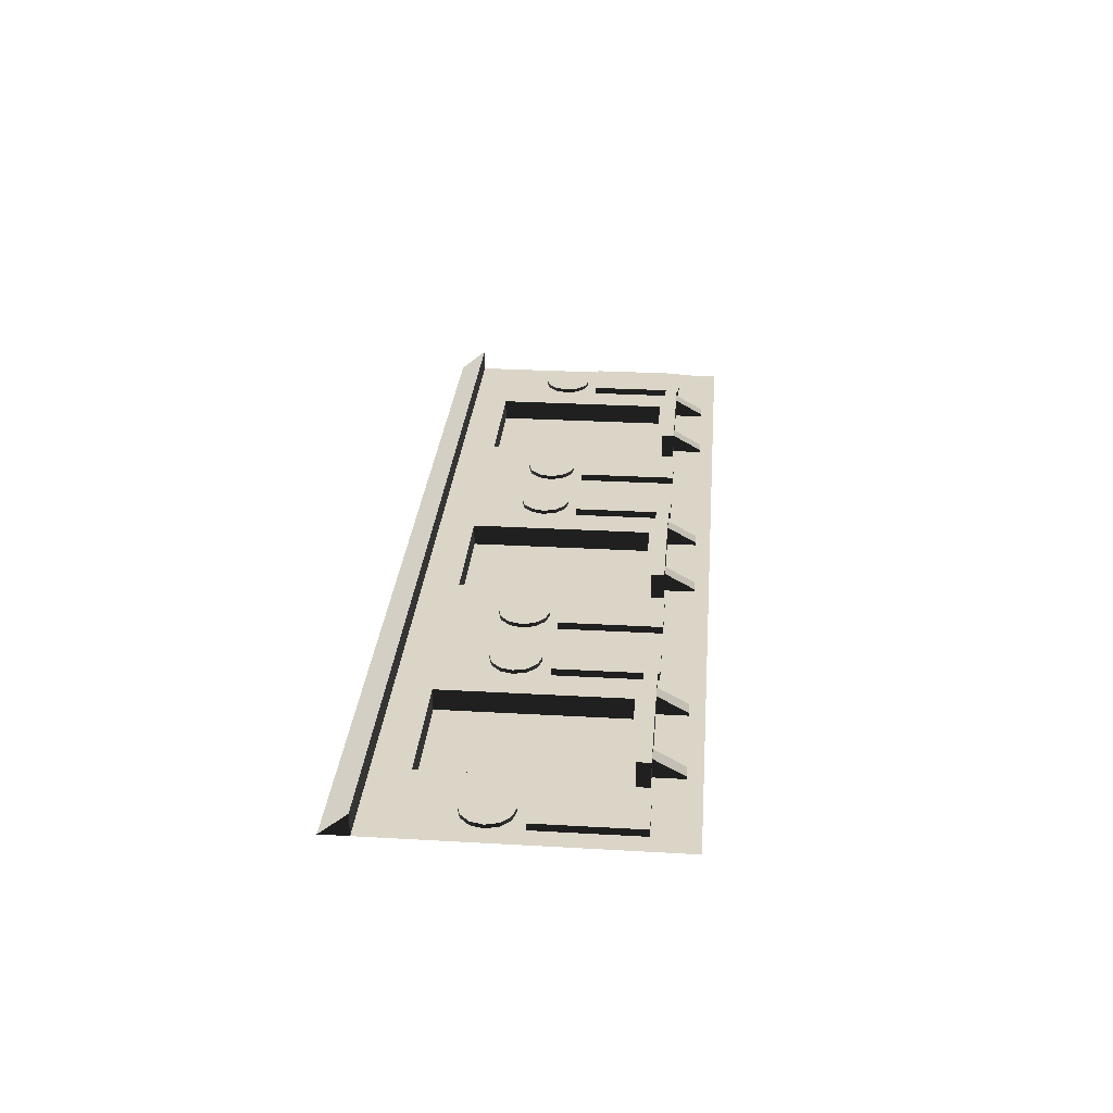
<metadata>
{"format":"obj","ext":"obj","renderer":"f3d","projection":"perspective","resolution":1024,"background":"white","views":[{"elev":29.6,"azim":94.8,"up":"+Z"}]}
</metadata>
<code>
v 1.155e-08 -157.5 0.000244
v 1.018e-05 -143.7 11.37
v 1.155e-08 -143.7 0.000244
v -472.4 -157.5 0.0002534
v -472.4 -143.7 0.0002534
v -472.4 -143.7 11.37
v -47.58 -125.4 -11.19
v -109.9 -125.4 -11.19
v -109.9 -32.12 -11.19
v -47.58 -32.12 -11.19
v -47.58 -125.4 4.988e-06
v -47.58 -125.4 -11.19
v -47.58 -32.12 -11.19
v -47.58 -32.12 4.988e-06
v -47.58 -32.12 4.988e-06
v -47.58 -32.12 -11.19
v -109.9 -32.12 -11.19
v -109.9 -32.12 4.388e-06
v -109.9 -32.12 4.388e-06
v -109.9 -32.12 -11.19
v -109.9 -125.4 -11.19
v -109.9 -125.4 4.388e-06
v -109.9 -125.4 4.388e-06
v -109.9 -125.4 -11.19
v -47.58 -125.4 -11.19
v -47.58 -125.4 4.988e-06
v -116 -22.27 -2.636
v -43.07 -22.27 -2.636
v -43.07 -22.27 12.98
v -116 -22.27 12.98
v -116 -28.78 -2.636
v -116 -28.78 12.98
v -43.07 -28.78 12.98
v -43.07 -28.78 -2.636
v -43.07 -22.27 -2.636
v -43.07 -28.78 -2.636
v -43.07 -28.78 12.98
v -43.07 -22.27 12.98
v -43.07 -22.27 12.98
v -43.07 -28.78 12.98
v -116 -28.78 12.98
v -116 -22.27 12.98
v -116 -22.27 12.98
v -116 -28.78 12.98
v -116 -28.78 -2.636
v -116 -22.27 -2.636
v -57.47 -7.339 -5.425
v -50.44 -7.339 -5.425
v -50.44 -7.339 1.453
v -57.47 -7.339 1.453
v -50.44 -7.339 -5.425
v -50.44 -23.11 -5.425
v -50.44 -23.11 10.19
v -50.44 -7.339 1.453
v -50.44 -7.339 1.453
v -50.44 -23.11 10.19
v -57.47 -23.11 10.19
v -57.47 -7.339 1.453
v -57.47 -7.339 1.453
v -57.47 -23.11 10.19
v -57.47 -23.11 -5.425
v -57.47 -7.339 -5.425
v -35.1 -72.19 3.614
v -35.1 -21.44 3.614
v -9.724 -21.44 3.614
v -9.724 -72.19 3.614
v -35.1 -72.19 -2.832
v -35.1 -72.19 3.614
v -9.724 -72.19 3.614
v -9.724 -72.19 -2.832
v -9.724 -72.19 -2.832
v -9.724 -72.19 3.614
v -9.724 -21.44 3.614
v -9.724 -21.44 -2.832
v -9.724 -21.44 -2.832
v -9.724 -21.44 3.614
v -35.1 -21.44 3.614
v -35.1 -21.44 -2.832
v -35.1 -21.44 -2.832
v -35.1 -21.44 3.614
v -35.1 -72.19 3.614
v -35.1 -72.19 -2.832
v -11.19 -83.43 -2.104
v -15.8 -78.82 1.973
v -15.8 -78.82 -2.104
v -11.19 -83.43 1.973
v -9.506 -89.72 -2.104
v -9.506 -89.72 1.973
v -11.19 -96.01 -2.104
v -9.506 -89.72 1.973
v -9.506 -89.72 -2.104
v -11.19 -96.01 1.973
v -15.8 -100.6 -2.104
v -15.8 -100.6 1.973
v -22.09 -102.3 -2.104
v -22.09 -102.3 1.973
v -28.38 -100.6 -2.104
v -22.09 -102.3 1.973
v -22.09 -102.3 -2.104
v -28.38 -100.6 1.973
v -32.98 -96.01 -2.104
v -32.98 -96.01 1.973
v -34.67 -89.72 -2.104
v -34.67 -89.72 1.973
v -32.98 -83.43 -2.104
v -34.67 -89.72 1.973
v -34.67 -89.72 -2.104
v -32.98 -83.43 1.973
v -28.38 -78.82 -2.104
v -28.38 -78.82 1.973
v -22.09 -77.14 -2.104
v -22.09 -77.14 1.973
v -15.8 -78.82 -2.104
v -22.09 -77.14 1.973
v -22.09 -77.14 -2.104
v -15.8 -78.82 1.973
v -11.19 -83.43 1.973
v -9.506 -89.72 1.973
v -11.19 -96.01 1.973
v -15.8 -78.82 1.973
v -15.8 -100.6 1.973
v -22.09 -77.14 1.973
v -22.09 -102.3 1.973
v -28.38 -78.82 1.973
v -28.38 -100.6 1.973
v -32.98 -83.43 1.973
v -32.98 -96.01 1.973
v -34.67 -89.72 1.973
v -151.5 -72.19 3.614
v -151.5 -21.44 3.614
v -126.2 -21.44 3.614
v -126.2 -72.19 3.614
v -151.5 -72.19 -2.832
v -151.5 -72.19 3.614
v -126.2 -72.19 3.614
v -126.2 -72.19 -2.832
v -126.2 -72.19 -2.832
v -126.2 -72.19 3.614
v -126.2 -21.44 3.614
v -126.2 -21.44 -2.832
v -126.2 -21.44 -2.832
v -126.2 -21.44 3.614
v -151.5 -21.44 3.614
v -151.5 -21.44 -2.832
v -151.5 -21.44 -2.832
v -151.5 -21.44 3.614
v -151.5 -72.19 3.614
v -151.5 -72.19 -2.832
v -127.6 -83.43 -2.104
v -132.2 -78.82 1.973
v -132.2 -78.82 -2.104
v -127.6 -83.43 1.973
v -126 -89.72 -2.104
v -126 -89.72 1.973
v -127.6 -96.01 -2.104
v -126 -89.72 1.973
v -126 -89.72 -2.104
v -127.6 -96.01 1.973
v -132.2 -100.6 -2.104
v -132.2 -100.6 1.973
v -138.5 -102.3 -2.104
v -138.5 -102.3 1.973
v -144.8 -100.6 -2.104
v -138.5 -102.3 1.973
v -138.5 -102.3 -2.104
v -144.8 -100.6 1.973
v -149.4 -96.01 -2.104
v -149.4 -96.01 1.973
v -151.1 -89.72 -2.104
v -151.1 -89.72 1.973
v -149.4 -83.43 -2.104
v -151.1 -89.72 1.973
v -151.1 -89.72 -2.104
v -149.4 -83.43 1.973
v -144.8 -78.82 -2.104
v -144.8 -78.82 1.973
v -138.5 -77.14 -2.104
v -138.5 -77.14 1.973
v -132.2 -78.82 -2.104
v -138.5 -77.14 1.973
v -138.5 -77.14 -2.104
v -132.2 -78.82 1.973
v -127.6 -83.43 1.973
v -126 -89.72 1.973
v -127.6 -96.01 1.973
v -132.2 -78.82 1.973
v -132.2 -100.6 1.973
v -138.5 -77.14 1.973
v -138.5 -102.3 1.973
v -144.8 -78.82 1.973
v -144.8 -100.6 1.973
v -149.4 -83.43 1.973
v -149.4 -96.01 1.973
v -151.1 -89.72 1.973
v -205.1 -125.4 -11.19
v -267.4 -125.4 -11.19
v -267.4 -32.12 -11.19
v -205.1 -32.12 -11.19
v -205.1 -125.4 1.437e-05
v -205.1 -125.4 -11.19
v -205.1 -32.12 -11.19
v -205.1 -32.12 -4.398e-06
v -205.1 -32.12 -4.398e-06
v -205.1 -32.12 -11.19
v -267.4 -32.12 -11.19
v -267.4 -32.12 -4.999e-06
v -267.4 -32.12 -4.999e-06
v -267.4 -32.12 -11.19
v -267.4 -125.4 -11.19
v -267.4 -125.4 1.377e-05
v -267.4 -125.4 1.377e-05
v -267.4 -125.4 -11.19
v -205.1 -125.4 -11.19
v -205.1 -125.4 1.437e-05
v -273.4 -22.27 -2.636
v -200.6 -22.27 -2.636
v -200.6 -22.27 12.98
v -273.4 -22.27 12.98
v -273.4 -28.78 -2.636
v -273.4 -28.78 12.98
v -200.6 -28.78 12.98
v -200.6 -28.78 -2.636
v -200.6 -22.27 -2.636
v -200.6 -28.78 -2.636
v -200.6 -28.78 12.98
v -200.6 -22.27 12.98
v -200.6 -22.27 12.98
v -200.6 -28.78 12.98
v -273.4 -28.78 12.98
v -273.4 -22.27 12.98
v -273.4 -22.27 12.98
v -273.4 -28.78 12.98
v -273.4 -28.78 -2.636
v -273.4 -22.27 -2.636
v -215 -7.339 -5.425
v -207.9 -7.339 -5.425
v -207.9 -7.339 1.453
v -215 -7.339 1.453
v -207.9 -7.339 -5.425
v -207.9 -23.11 -5.425
v -207.9 -23.11 10.19
v -207.9 -7.339 1.453
v -207.9 -7.339 1.453
v -207.9 -23.11 10.19
v -215 -23.11 10.19
v -215 -7.339 1.453
v -215 -7.339 1.453
v -215 -23.11 10.19
v -215 -23.11 -5.425
v -215 -7.339 -5.425
v -192.6 -72.19 3.614
v -192.6 -21.44 3.614
v -167.2 -21.44 3.614
v -167.2 -72.19 3.614
v -192.6 -72.19 -2.832
v -192.6 -72.19 3.614
v -167.2 -72.19 3.614
v -167.2 -72.19 -2.832
v -167.2 -72.19 -2.832
v -167.2 -72.19 3.614
v -167.2 -21.44 3.614
v -167.2 -21.44 -2.832
v -167.2 -21.44 -2.832
v -167.2 -21.44 3.614
v -192.6 -21.44 3.614
v -192.6 -21.44 -2.832
v -192.6 -21.44 -2.832
v -192.6 -21.44 3.614
v -192.6 -72.19 3.614
v -192.6 -72.19 -2.832
v -168.7 -83.43 -2.104
v -173.3 -78.82 1.973
v -173.3 -78.82 -2.104
v -168.7 -83.43 1.973
v -167 -89.72 -2.104
v -167 -89.72 1.973
v -168.7 -96.01 -2.104
v -167 -89.72 1.973
v -167 -89.72 -2.104
v -168.7 -96.01 1.973
v -173.3 -100.6 -2.104
v -173.3 -100.6 1.973
v -179.6 -102.3 -2.104
v -179.6 -102.3 1.973
v -185.9 -100.6 -2.104
v -179.6 -102.3 1.973
v -179.6 -102.3 -2.104
v -185.9 -100.6 1.973
v -190.5 -96.01 -2.104
v -190.5 -96.01 1.973
v -192.2 -89.72 -2.104
v -192.2 -89.72 1.973
v -190.5 -83.43 -2.104
v -192.2 -89.72 1.973
v -192.2 -89.72 -2.104
v -190.5 -83.43 1.973
v -185.9 -78.82 -2.104
v -185.9 -78.82 1.973
v -179.6 -77.14 -2.104
v -179.6 -77.14 1.973
v -173.3 -78.82 -2.104
v -179.6 -77.14 1.973
v -179.6 -77.14 -2.104
v -173.3 -78.82 1.973
v -168.7 -83.43 1.973
v -167 -89.72 1.973
v -168.7 -96.01 1.973
v -173.3 -78.82 1.973
v -173.3 -100.6 1.973
v -179.6 -77.14 1.973
v -179.6 -102.3 1.973
v -185.9 -78.82 1.973
v -185.9 -100.6 1.973
v -190.5 -83.43 1.973
v -190.5 -96.01 1.973
v -192.2 -89.72 1.973
v -309.1 -72.19 3.614
v -309.1 -21.44 3.614
v -283.7 -21.44 3.614
v -283.7 -72.19 3.614
v -309.1 -72.19 -2.832
v -309.1 -72.19 3.614
v -283.7 -72.19 3.614
v -283.7 -72.19 -2.832
v -283.7 -72.19 -2.832
v -283.7 -72.19 3.614
v -283.7 -21.44 3.614
v -283.7 -21.44 -2.832
v -283.7 -21.44 -2.832
v -283.7 -21.44 3.614
v -309.1 -21.44 3.614
v -309.1 -21.44 -2.832
v -309.1 -21.44 -2.832
v -309.1 -21.44 3.614
v -309.1 -72.19 3.614
v -309.1 -72.19 -2.832
v -285.2 -83.43 -2.104
v -289.8 -78.82 1.973
v -289.8 -78.82 -2.104
v -285.2 -83.43 1.973
v -283.5 -89.72 -2.104
v -283.5 -89.72 1.973
v -285.2 -96.01 -2.104
v -283.5 -89.72 1.973
v -283.5 -89.72 -2.104
v -285.2 -96.01 1.973
v -289.8 -100.6 -2.104
v -289.8 -100.6 1.973
v -296.1 -102.3 -2.104
v -296.1 -102.3 1.973
v -302.4 -100.6 -2.104
v -296.1 -102.3 1.973
v -296.1 -102.3 -2.104
v -302.4 -100.6 1.973
v -307 -96.01 -2.104
v -307 -96.01 1.973
v -308.7 -89.72 -2.104
v -308.7 -89.72 1.973
v -307 -83.43 -2.104
v -308.7 -89.72 1.973
v -308.7 -89.72 -2.104
v -307 -83.43 1.973
v -302.4 -78.82 -2.104
v -302.4 -78.82 1.973
v -296.1 -77.14 -2.104
v -296.1 -77.14 1.973
v -289.8 -78.82 -2.104
v -296.1 -77.14 1.973
v -296.1 -77.14 -2.104
v -289.8 -78.82 1.973
v -285.2 -83.43 1.973
v -283.5 -89.72 1.973
v -285.2 -96.01 1.973
v -289.8 -78.82 1.973
v -289.8 -100.6 1.973
v -296.1 -77.14 1.973
v -296.1 -102.3 1.973
v -302.4 -78.82 1.973
v -302.4 -100.6 1.973
v -307 -83.43 1.973
v -307 -96.01 1.973
v -308.7 -89.72 1.973
v -362.5 -125.4 -11.19
v -424.9 -125.4 -11.19
v -424.9 -32.12 -11.19
v -362.5 -32.12 -11.19
v -362.5 -125.4 4.988e-06
v -362.5 -125.4 -11.19
v -362.5 -32.12 -11.19
v -362.5 -32.12 4.988e-06
v -362.5 -32.12 4.988e-06
v -362.5 -32.12 -11.19
v -424.9 -32.12 -11.19
v -424.9 -32.12 4.387e-06
v -424.9 -32.12 4.387e-06
v -424.9 -32.12 -11.19
v -424.9 -125.4 -11.19
v -424.9 -125.4 4.387e-06
v -424.9 -125.4 4.387e-06
v -424.9 -125.4 -11.19
v -362.5 -125.4 -11.19
v -362.5 -125.4 4.988e-06
v -430.9 -22.27 -2.636
v -358 -22.27 -2.636
v -358 -22.27 12.98
v -430.9 -22.27 12.98
v -430.9 -28.78 -2.636
v -430.9 -28.78 12.98
v -358 -28.78 12.98
v -358 -28.78 -2.636
v -358 -22.27 -2.636
v -358 -28.78 -2.636
v -358 -28.78 12.98
v -358 -22.27 12.98
v -358 -22.27 12.98
v -358 -28.78 12.98
v -430.9 -28.78 12.98
v -430.9 -22.27 12.98
v -430.9 -22.27 12.98
v -430.9 -28.78 12.98
v -430.9 -28.78 -2.636
v -430.9 -22.27 -2.636
v -372.4 -7.339 -5.425
v -365.4 -7.339 -5.425
v -365.4 -7.339 1.453
v -372.4 -7.339 1.453
v -365.4 -7.339 -5.425
v -365.4 -23.11 -5.425
v -365.4 -23.11 10.19
v -365.4 -7.339 1.453
v -365.4 -7.339 1.453
v -365.4 -23.11 10.19
v -372.4 -23.11 10.19
v -372.4 -7.339 1.453
v -372.4 -7.339 1.453
v -372.4 -23.11 10.19
v -372.4 -23.11 -5.425
v -372.4 -7.339 -5.425
v -350.1 -72.19 3.614
v -350.1 -21.44 3.614
v -324.7 -21.44 3.614
v -324.7 -72.19 3.614
v -350.1 -72.19 -2.832
v -350.1 -72.19 3.614
v -324.7 -72.19 3.614
v -324.7 -72.19 -2.832
v -324.7 -72.19 -2.832
v -324.7 -72.19 3.614
v -324.7 -21.44 3.614
v -324.7 -21.44 -2.832
v -324.7 -21.44 -2.832
v -324.7 -21.44 3.614
v -350.1 -21.44 3.614
v -350.1 -21.44 -2.832
v -350.1 -21.44 -2.832
v -350.1 -21.44 3.614
v -350.1 -72.19 3.614
v -350.1 -72.19 -2.832
v -326.2 -83.43 -2.104
v -330.8 -78.82 1.973
v -330.8 -78.82 -2.104
v -326.2 -83.43 1.973
v -324.5 -89.72 -2.104
v -324.5 -89.72 1.973
v -326.2 -96.01 -2.104
v -324.5 -89.72 1.973
v -324.5 -89.72 -2.104
v -326.2 -96.01 1.973
v -330.8 -100.6 -2.104
v -330.8 -100.6 1.973
v -337 -102.3 -2.104
v -337 -102.3 1.973
v -343.3 -100.6 -2.104
v -337 -102.3 1.973
v -337 -102.3 -2.104
v -343.3 -100.6 1.973
v -347.9 -96.01 -2.104
v -347.9 -96.01 1.973
v -349.6 -89.72 -2.104
v -349.6 -89.72 1.973
v -347.9 -83.43 -2.104
v -349.6 -89.72 1.973
v -349.6 -89.72 -2.104
v -347.9 -83.43 1.973
v -343.3 -78.82 -2.104
v -343.3 -78.82 1.973
v -337 -77.14 -2.104
v -337 -77.14 1.973
v -330.8 -78.82 -2.104
v -337 -77.14 1.973
v -337 -77.14 -2.104
v -330.8 -78.82 1.973
v -326.2 -83.43 1.973
v -324.5 -89.72 1.973
v -326.2 -96.01 1.973
v -330.8 -78.82 1.973
v -330.8 -100.6 1.973
v -337 -77.14 1.973
v -337 -102.3 1.973
v -343.3 -78.82 1.973
v -343.3 -100.6 1.973
v -347.9 -83.43 1.973
v -347.9 -96.01 1.973
v -349.6 -89.72 1.973
v -466.3 -72.19 3.614
v -466.3 -21.44 3.614
v -441 -21.44 3.614
v -441 -72.19 3.614
v -466.3 -72.19 -2.832
v -466.3 -72.19 3.614
v -441 -72.19 3.614
v -441 -72.19 -2.832
v -441 -72.19 -2.832
v -441 -72.19 3.614
v -441 -21.44 3.614
v -441 -21.44 -2.832
v -441 -21.44 -2.832
v -441 -21.44 3.614
v -466.3 -21.44 3.614
v -466.3 -21.44 -2.832
v -466.3 -21.44 -2.832
v -466.3 -21.44 3.614
v -466.3 -72.19 3.614
v -466.3 -72.19 -2.832
v -442.4 -83.43 -2.104
v -447 -78.82 1.973
v -447 -78.82 -2.104
v -442.4 -83.43 1.973
v -440.8 -89.72 -2.104
v -440.8 -89.72 1.973
v -442.4 -96.01 -2.104
v -440.8 -89.72 1.973
v -440.8 -89.72 -2.104
v -442.4 -96.01 1.973
v -447 -100.6 -2.104
v -447 -100.6 1.973
v -453.3 -102.3 -2.104
v -453.3 -102.3 1.973
v -459.6 -100.6 -2.104
v -453.3 -102.3 1.973
v -453.3 -102.3 -2.104
v -459.6 -100.6 1.973
v -464.2 -96.01 -2.104
v -464.2 -96.01 1.973
v -465.9 -89.72 -2.104
v -465.9 -89.72 1.973
v -464.2 -83.43 -2.104
v -465.9 -89.72 1.973
v -465.9 -89.72 -2.104
v -464.2 -83.43 1.973
v -459.6 -78.82 -2.104
v -459.6 -78.82 1.973
v -453.3 -77.14 -2.104
v -453.3 -77.14 1.973
v -447 -78.82 -2.104
v -453.3 -77.14 1.973
v -453.3 -77.14 -2.104
v -447 -78.82 1.973
v -442.4 -83.43 1.973
v -440.8 -89.72 1.973
v -442.4 -96.01 1.973
v -447 -78.82 1.973
v -447 -100.6 1.973
v -453.3 -77.14 1.973
v -453.3 -102.3 1.973
v -459.6 -78.82 1.973
v -459.6 -100.6 1.973
v -464.2 -83.43 1.973
v -464.2 -96.01 1.973
v -465.9 -89.72 1.973
v -105.3 -7.339 -5.425
v -98.31 -7.339 -5.425
v -98.31 -7.339 1.453
v -105.3 -7.339 1.453
v -98.31 -7.339 -5.425
v -98.31 -23.11 -5.425
v -98.31 -23.11 10.19
v -98.31 -7.339 1.453
v -98.31 -7.339 1.453
v -98.31 -23.11 10.19
v -105.3 -23.11 10.19
v -105.3 -7.339 1.453
v -105.3 -7.339 1.453
v -105.3 -23.11 10.19
v -105.3 -23.11 -5.425
v -105.3 -7.339 -5.425
v -262.8 -7.339 -5.425
v -255.8 -7.339 -5.425
v -255.8 -7.339 1.453
v -262.8 -7.339 1.453
v -255.8 -7.339 -5.425
v -255.8 -23.11 -5.425
v -255.8 -23.11 10.19
v -255.8 -7.339 1.453
v -255.8 -7.339 1.453
v -255.8 -23.11 10.19
v -262.8 -23.11 10.19
v -262.8 -7.339 1.453
v -262.8 -7.339 1.453
v -262.8 -23.11 10.19
v -262.8 -23.11 -5.425
v -262.8 -7.339 -5.425
v -420.3 -7.339 -5.425
v -413.3 -7.339 -5.425
v -413.3 -7.339 1.453
v -420.3 -7.339 1.453
v -413.3 -7.339 -5.425
v -413.3 -23.11 -5.425
v -413.3 -23.11 10.19
v -413.3 -7.339 1.453
v -413.3 -7.339 1.453
v -413.3 -23.11 10.19
v -420.3 -23.11 10.19
v -420.3 -7.339 1.453
v -420.3 -7.339 1.453
v -420.3 -23.11 10.19
v -420.3 -23.11 -5.425
v -420.3 -7.339 -5.425
v -157.5 -143.7 11.37
v -157.5 -143.7 0.0002534
v 1.155e-08 -143.7 0.000244
v 1.018e-05 -143.7 11.37
v -157.5 -157.5 0.0002534
v -157.5 -143.7 11.37
v 1.018e-05 -143.7 11.37
v 1.155e-08 -157.5 0.000244
v -315 -143.7 11.37
v -315 -143.7 0.000244
v -157.5 -143.7 0.0002534
v -157.5 -143.7 11.37
v -315 -157.5 0.000244
v -315 -143.7 11.37
v -157.5 -143.7 11.37
v -157.5 -157.5 0.0002534
v -472.4 -143.7 11.37
v -472.4 -143.7 0.0002534
v -315 -143.7 0.000244
v -315 -143.7 11.37
v -472.4 -157.5 0.0002534
v -472.4 -143.7 11.37
v -315 -143.7 11.37
v -315 -157.5 0.000244
v -315 -157.5 1.877e-05
v -362.5 -32.12 4.988e-06
v -315 0.0001126 -5.348e-09
v -472.4 5.786e-14 -8.448e-05
v -362.5 -125.4 4.988e-06
v -424.9 -32.12 4.387e-06
v -424.9 -125.4 4.387e-06
v -472.4 -157.5 -8.448e-05
v -157.5 -157.5 9.381e-06
v -205.1 -32.12 -4.398e-06
v -157.5 0.0001126 9.381e-06
v -315 0.0001126 -5.348e-09
v -205.1 -125.4 1.437e-05
v -267.4 -32.12 -4.999e-06
v -267.4 -125.4 1.377e-05
v -315 -157.5 1.877e-05
v 1.127e-08 -157.5 -7.51e-05
v -47.58 -32.12 4.988e-06
v 1.125e-08 -1.378e-24 -9.387e-05
v -157.5 0.0001126 9.381e-06
v -47.58 -125.4 4.988e-06
v -109.9 -32.12 4.388e-06
v -109.9 -125.4 4.388e-06
v -157.5 -157.5 9.381e-06
g B3_MiddleFloor_7557_95
f 1 3 2
f 4 6 5
f 7 9 8
f 7 10 9
f 11 13 12
f 11 14 13
f 15 17 16
f 15 18 17
f 19 21 20
f 19 22 21
f 23 25 24
f 23 26 25
f 27 29 28
f 27 30 29
f 31 33 32
f 31 34 33
f 35 37 36
f 35 38 37
f 39 41 40
f 39 42 41
f 43 45 44
f 43 46 45
f 47 49 48
f 47 50 49
f 51 53 52
f 51 54 53
f 55 57 56
f 55 58 57
f 59 61 60
f 59 62 61
f 63 65 64
f 63 66 65
f 67 69 68
f 67 70 69
f 71 73 72
f 71 74 73
f 75 77 76
f 75 78 77
f 79 81 80
f 79 82 81
f 83 85 84
f 83 84 86
f 87 83 86
f 87 86 88
f 89 91 90
f 89 90 92
f 93 89 92
f 93 92 94
f 95 93 94
f 95 94 96
f 97 99 98
f 97 98 100
f 101 97 100
f 101 100 102
f 103 101 102
f 103 102 104
f 105 107 106
f 105 106 108
f 109 105 108
f 109 108 110
f 111 109 110
f 111 110 112
f 113 115 114
f 113 114 116
f 117 119 118
f 119 117 120
f 119 120 121
f 121 120 122
f 121 122 123
f 123 122 124
f 123 124 125
f 125 124 126
f 125 126 127
f 127 126 128
f 129 131 130
f 129 132 131
f 133 135 134
f 133 136 135
f 137 139 138
f 137 140 139
f 141 143 142
f 141 144 143
f 145 147 146
f 145 148 147
f 149 151 150
f 149 150 152
f 153 149 152
f 153 152 154
f 155 157 156
f 155 156 158
f 159 155 158
f 159 158 160
f 161 159 160
f 161 160 162
f 163 165 164
f 163 164 166
f 167 163 166
f 167 166 168
f 169 167 168
f 169 168 170
f 171 173 172
f 171 172 174
f 175 171 174
f 175 174 176
f 177 175 176
f 177 176 178
f 179 181 180
f 179 180 182
f 183 185 184
f 185 183 186
f 185 186 187
f 187 186 188
f 187 188 189
f 189 188 190
f 189 190 191
f 191 190 192
f 191 192 193
f 193 192 194
f 195 197 196
f 195 198 197
f 199 201 200
f 199 202 201
f 203 205 204
f 203 206 205
f 207 209 208
f 207 210 209
f 211 213 212
f 211 214 213
f 215 217 216
f 215 218 217
f 219 221 220
f 219 222 221
f 223 225 224
f 223 226 225
f 227 229 228
f 227 230 229
f 231 233 232
f 231 234 233
f 235 237 236
f 235 238 237
f 239 241 240
f 239 242 241
f 243 245 244
f 243 246 245
f 247 249 248
f 247 250 249
f 251 253 252
f 251 254 253
f 255 257 256
f 255 258 257
f 259 261 260
f 259 262 261
f 263 265 264
f 263 266 265
f 267 269 268
f 267 270 269
f 271 273 272
f 271 272 274
f 275 271 274
f 275 274 276
f 277 279 278
f 277 278 280
f 281 277 280
f 281 280 282
f 283 281 282
f 283 282 284
f 285 287 286
f 285 286 288
f 289 285 288
f 289 288 290
f 291 289 290
f 291 290 292
f 293 295 294
f 293 294 296
f 297 293 296
f 297 296 298
f 299 297 298
f 299 298 300
f 301 303 302
f 301 302 304
f 305 307 306
f 307 305 308
f 307 308 309
f 309 308 310
f 309 310 311
f 311 310 312
f 311 312 313
f 313 312 314
f 313 314 315
f 315 314 316
f 317 319 318
f 317 320 319
f 321 323 322
f 321 324 323
f 325 327 326
f 325 328 327
f 329 331 330
f 329 332 331
f 333 335 334
f 333 336 335
f 337 339 338
f 337 338 340
f 341 337 340
f 341 340 342
f 343 345 344
f 343 344 346
f 347 343 346
f 347 346 348
f 349 347 348
f 349 348 350
f 351 353 352
f 351 352 354
f 355 351 354
f 355 354 356
f 357 355 356
f 357 356 358
f 359 361 360
f 359 360 362
f 363 359 362
f 363 362 364
f 365 363 364
f 365 364 366
f 367 369 368
f 367 368 370
f 371 373 372
f 373 371 374
f 373 374 375
f 375 374 376
f 375 376 377
f 377 376 378
f 377 378 379
f 379 378 380
f 379 380 381
f 381 380 382
f 383 385 384
f 383 386 385
f 387 389 388
f 387 390 389
f 391 393 392
f 391 394 393
f 395 397 396
f 395 398 397
f 399 401 400
f 399 402 401
f 403 405 404
f 403 406 405
f 407 409 408
f 407 410 409
f 411 413 412
f 411 414 413
f 415 417 416
f 415 418 417
f 419 421 420
f 419 422 421
f 423 425 424
f 423 426 425
f 427 429 428
f 427 430 429
f 431 433 432
f 431 434 433
f 435 437 436
f 435 438 437
f 439 441 440
f 439 442 441
f 443 445 444
f 443 446 445
f 447 449 448
f 447 450 449
f 451 453 452
f 451 454 453
f 455 457 456
f 455 458 457
f 459 461 460
f 459 460 462
f 463 459 462
f 463 462 464
f 465 467 466
f 465 466 468
f 469 465 468
f 469 468 470
f 471 469 470
f 471 470 472
f 473 475 474
f 473 474 476
f 477 473 476
f 477 476 478
f 479 477 478
f 479 478 480
f 481 483 482
f 481 482 484
f 485 481 484
f 485 484 486
f 487 485 486
f 487 486 488
f 489 491 490
f 489 490 492
f 493 495 494
f 495 493 496
f 495 496 497
f 497 496 498
f 497 498 499
f 499 498 500
f 499 500 501
f 501 500 502
f 501 502 503
f 503 502 504
f 505 507 506
f 505 508 507
f 509 511 510
f 509 512 511
f 513 515 514
f 513 516 515
f 517 519 518
f 517 520 519
f 521 523 522
f 521 524 523
f 525 527 526
f 525 526 528
f 529 525 528
f 529 528 530
f 531 533 532
f 531 532 534
f 535 531 534
f 535 534 536
f 537 535 536
f 537 536 538
f 539 541 540
f 539 540 542
f 543 539 542
f 543 542 544
f 545 543 544
f 545 544 546
f 547 549 548
f 547 548 550
f 551 547 550
f 551 550 552
f 553 551 552
f 553 552 554
f 555 557 556
f 555 556 558
f 559 561 560
f 561 559 562
f 561 562 563
f 563 562 564
f 563 564 565
f 565 564 566
f 565 566 567
f 567 566 568
f 567 568 569
f 569 568 570
f 571 573 572
f 571 574 573
f 575 577 576
f 575 578 577
f 579 581 580
f 579 582 581
f 583 585 584
f 583 586 585
f 587 589 588
f 587 590 589
f 591 593 592
f 591 594 593
f 595 597 596
f 595 598 597
f 599 601 600
f 599 602 601
f 603 605 604
f 603 606 605
f 607 609 608
f 607 610 609
f 611 613 612
f 611 614 613
f 615 617 616
f 615 618 617
f 619 621 620
f 619 622 621
f 623 625 624
f 623 626 625
f 627 629 628
f 627 630 629
f 631 633 632
f 631 634 633
f 635 637 636
f 635 638 637
f 639 641 640
f 639 642 641
f 643 645 644
f 644 645 646
f 643 644 647
f 644 646 648
f 649 643 647
f 646 649 648
f 649 650 643
f 646 650 649
f 651 653 652
f 652 653 654
f 651 652 655
f 652 654 656
f 657 651 655
f 654 657 656
f 657 658 651
f 654 658 657
f 659 661 660
f 660 661 662
f 659 660 663
f 660 662 664
f 665 659 663
f 662 665 664
f 665 666 659
f 662 666 665

</code>
